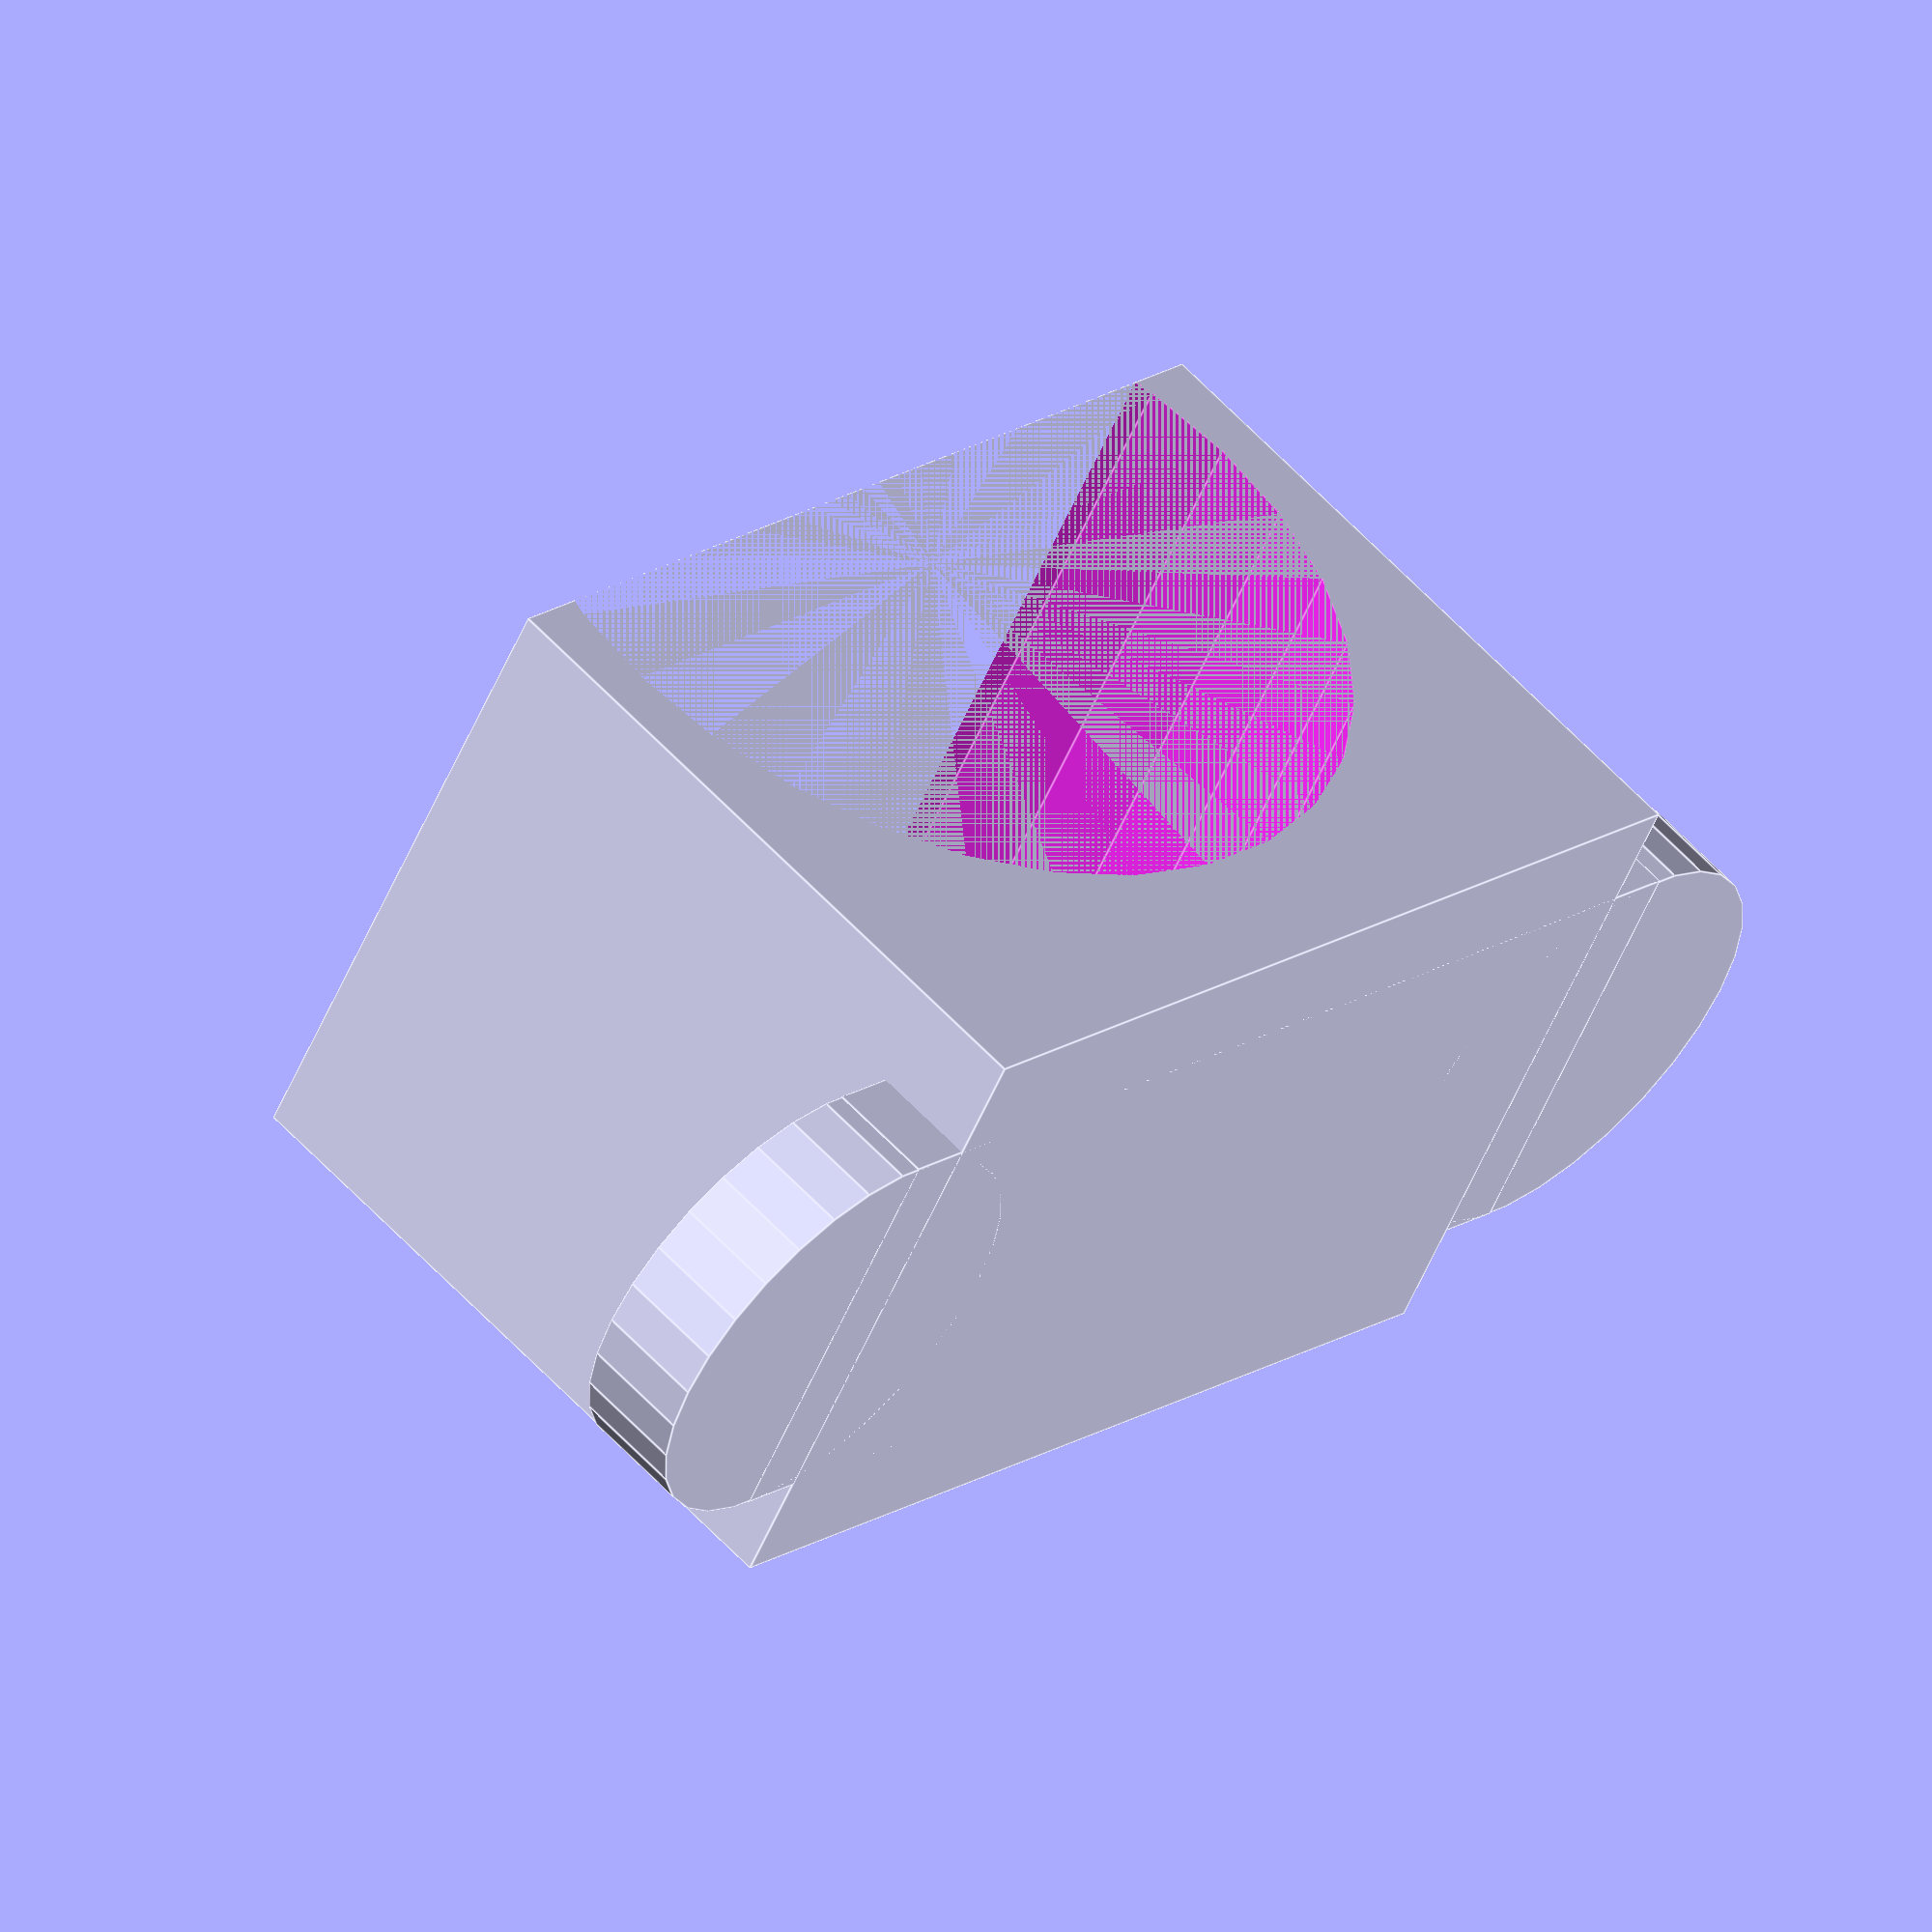
<openscad>
GDiam = 40;
Overhang = 5;
Elevation = 6;

X = GDiam + 5;
Y = 30;
Z = GDiam / 2 + Overhang + Elevation;

hR = 10;
hD = 3;
hZ = 5;
difference(){
	union(){
		translate([0,Y/2,0]) { 
			translate([-hD,0,0]) cylinder(hZ, hR, hR);
			translate([X+hD,0,0]) cylinder(hZ, hR, hR);
		}
		translate([-hD,Y/2-hR,0]) cube([X + (hD * 2) ,hR * 2,5]);
		cube([X,Y,Z]);
	}
translate([X/2, Y, Z-Overhang]) rotate([90, 0, 0]) cylinder(Y, GDiam / 2 , GDiam / 2);
}

</openscad>
<views>
elev=300.3 azim=149.7 roll=137.6 proj=o view=edges
</views>
